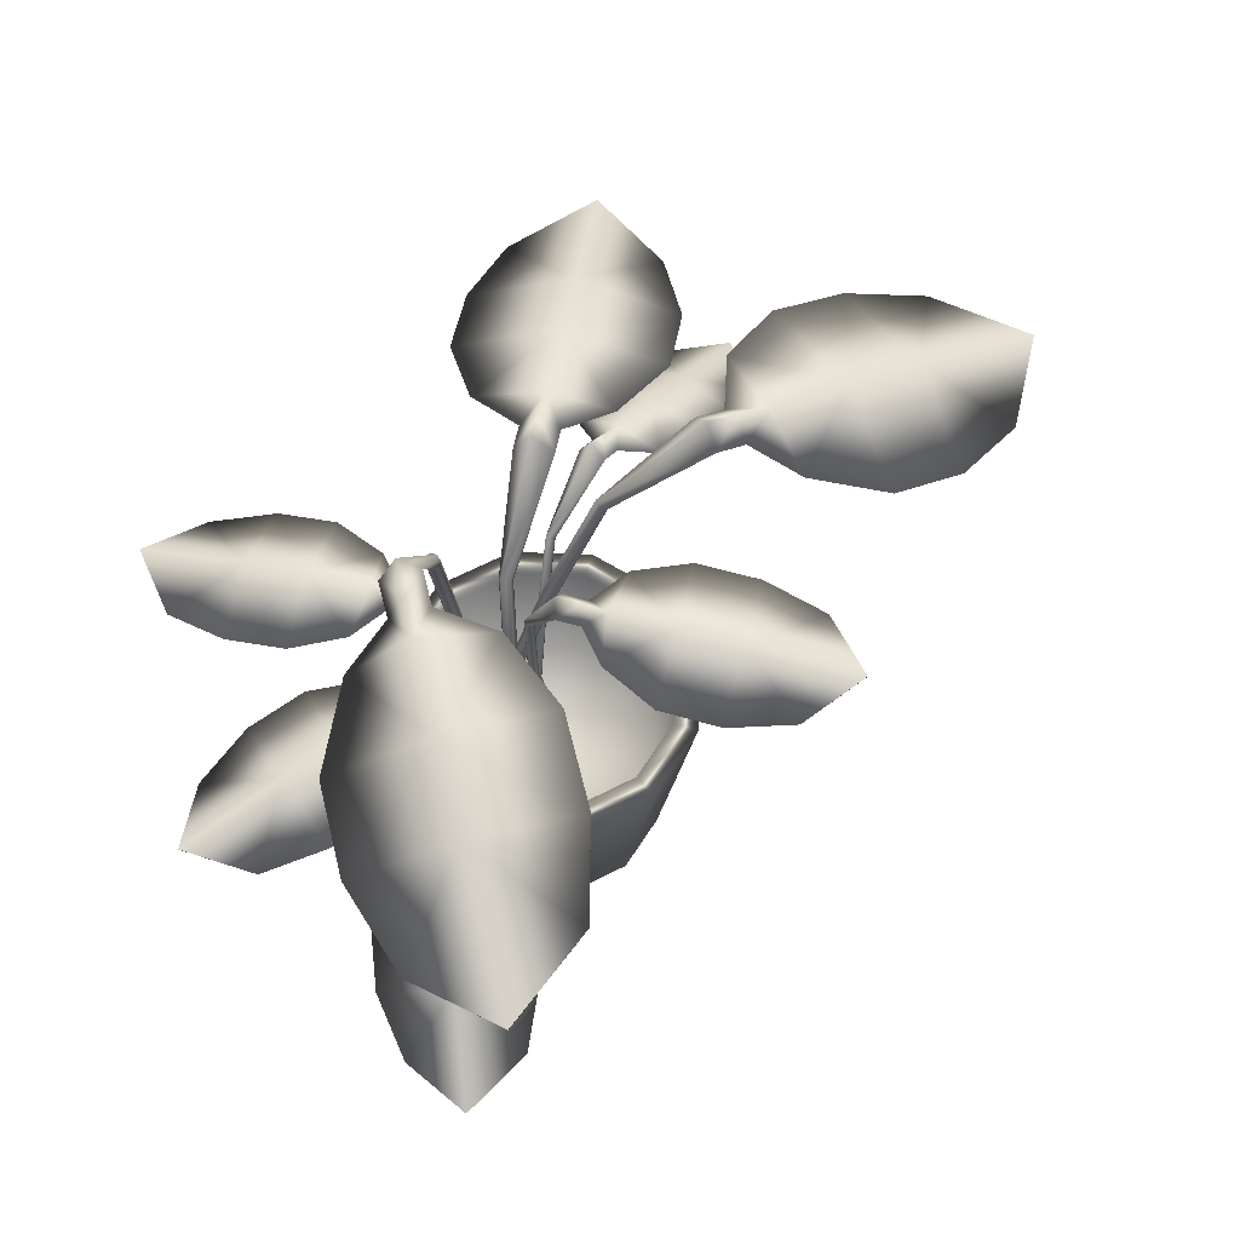
<metadata>
{"format":"obj","ext":"obj","renderer":"f3d","projection":"perspective","resolution":1024,"background":"white","views":[{"elev":61.4,"azim":-12.9,"up":"+Y"}]}
</metadata>
<code>
g default
v 0.1441 -0.005247 -0.08319
v 0.08319 -0.005247 -0.1441
v 0 -0.005247 -0.1664
v -0.08319 -0.005247 -0.1441
v -0.1441 -0.005247 -0.08319
v -0.1664 -0.005247 0
v -0.1441 -0.005247 0.08319
v -0.08319 -0.005247 0.1441
v 0 -0.005247 0.1664
v 0.08319 -0.005247 0.1441
v 0.1441 -0.005247 0.08319
v 0.1664 -0.005247 0
v 0.1928 0.3275 -0.1113
v 0.1113 0.3275 -0.1928
v 0 0.3275 -0.2226
v -0.1113 0.3275 -0.1928
v -0.1928 0.3275 -0.1113
v -0.2226 0.3275 0
v -0.1928 0.3275 0.1113
v -0.1113 0.3275 0.1928
v 0 0.3275 0.2226
v 0.1113 0.3275 0.1928
v 0.1928 0.3275 0.1113
v 0.2226 0.3275 0
v 0 -0.005247 0
v 0.1615 0.3275 -0.09325
v 0.09325 0.3275 -0.1615
v 0 0.3275 -0.1865
v -0.09325 0.3275 -0.1615
v -0.1615 0.3275 -0.09325
v -0.1865 0.3275 0
v -0.1615 0.3275 0.09325
v -0.09325 0.3275 0.1615
v 0 0.3275 0.1865
v 0.09325 0.3275 0.1615
v 0.1615 0.3275 0.09325
v 0.1865 0.3275 0
v 0.1356 0.1629 -0.07828
v 0.07828 0.1629 -0.1356
v -0 0.1629 0
v -0 0.1629 -0.1566
v -0.07828 0.1629 -0.1356
v -0.1356 0.1629 -0.07828
v -0.1566 0.1629 0
v -0.1356 0.1629 0.07828
v -0.07828 0.1629 0.1356
v -0 0.1629 0.1566
v 0.07828 0.1629 0.1356
v 0.1356 0.1629 0.07828
v 0.1566 0.1629 0
v -0.05082 0.7419 0.5314
v -0.07382 0.8069 0.1588
v -0.2767 0.7077 0.5304
v -0.2717 0.777 0.1578
v -0.3253 0.7474 0.274
v -0.02311 0.7942 0.2699
v -0.3231 0.7246 0.3998
v -0.01919 0.7711 0.3989
v -0.1834 0.8229 0.1499
v -0.1813 0.8117 0.2811
v -0.1774 0.7885 0.4102
v -0.1693 0.7401 0.6325
v -0.169 0.7383 0.6322
v -0.1745 0.7695 0.4067
v -0.1784 0.7926 0.2776
v -0.1796 0.7977 0.1453
v -0.1505 0.8051 0.1045
v -0.181 0.8327 0.0985
v -0.1772 0.8075 0.09387
v -0.2064 0.7968 0.1042
v -0.152 0.8141 0.05434
v -0.1826 0.8417 0.04837
v -0.1787 0.8165 0.04374
v -0.2079 0.8058 0.05404
v -0.06338 0.1321 -0.07559
v -0.06626 0.1316 -0.06767
v -0.06334 0.1321 -0.05977
v -0.05633 0.1331 -0.05651
v -0.04933 0.1342 -0.05981
v -0.04646 0.1346 -0.06773
v -0.04938 0.1342 -0.07563
v -0.05639 0.1331 -0.07889
v -0.1135 0.459 -0.07513
v -0.116 0.4559 -0.06767
v -0.1126 0.4537 -0.06023
v -0.1055 0.4537 -0.05717
v -0.09863 0.4558 -0.06028
v -0.09615 0.4589 -0.06773
v -0.09948 0.4611 -0.07517
v -0.1067 0.4611 -0.07823
v -0.1373 0.6639 -0.04701
v -0.1396 0.6596 -0.04014
v -0.1361 0.6561 -0.03329
v -0.1288 0.6556 -0.03046
v -0.1221 0.6583 -0.03333
v -0.1198 0.6626 -0.0402
v -0.1233 0.6661 -0.04705
v -0.1306 0.6666 -0.04987
v 0.3623 0.5824 0.1071
v 0.1218 0.5938 -0.00754
v 0.2874 0.5712 0.249
v 0.05595 0.584 0.1166
v 0.111 0.5774 0.1907
v 0.2079 0.5926 -0.000968
v 0.1904 0.5733 0.2329
v 0.2899 0.5885 0.0413
v 0.07836 0.6102 0.05542
v 0.1604 0.6147 0.09841
v 0.2425 0.6105 0.1407
v 0.3846 0.5973 0.2135
v 0.3846 0.5961 0.2134
v 0.2424 0.5968 0.1395
v 0.1603 0.6009 0.09726
v 0.07823 0.5921 0.05391
v 0.06254 0.5917 0.02189
v 0.04699 0.6121 0.03612
v 0.04686 0.5939 0.0346
v 0.04394 0.589 0.05696
v 0.03068 0.5934 0.00547
v 0.01513 0.6137 0.0197
v 0.015 0.5955 0.01818
v 0.01208 0.5906 0.04054
v 0.01898 0.1018 -0.02754
v 0.0229 0.1024 -0.02312
v 0.02873 0.1033 -0.02236
v 0.03304 0.1039 -0.0257
v 0.03331 0.104 -0.03119
v 0.02939 0.1034 -0.03561
v 0.02356 0.1025 -0.03637
v 0.01925 0.1018 -0.03303
v -0.01601 0.332 -0.02739
v -0.01209 0.3307 -0.02312
v -0.006264 0.3297 -0.02251
v -0.001952 0.3296 -0.02592
v -0.001678 0.3304 -0.03134
v -0.005601 0.3317 -0.03561
v -0.01142 0.3327 -0.03622
v -0.01573 0.3328 -0.03281
v -0.01826 0.4785 -0.02279
v -0.01456 0.4763 -0.01872
v -0.008966 0.4743 -0.0183
v -0.004749 0.4738 -0.02178
v -0.004381 0.475 -0.02713
v -0.008078 0.4773 -0.0312
v -0.01367 0.4792 -0.03162
v -0.01789 0.4797 -0.02814
v 0.2766 0.3469 -0.4946
v 0.1159 0.4803 -0.3287
v 0.3939 0.3656 -0.3861
v 0.2185 0.4968 -0.2336
v 0.3003 0.4601 -0.2562
v 0.141 0.437 -0.3992
v 0.3575 0.4155 -0.3096
v 0.1988 0.3911 -0.4547
v 0.1697 0.5123 -0.2817
v 0.2297 0.4737 -0.341
v 0.2875 0.4278 -0.3965
v 0.3862 0.343 -0.4901
v 0.3858 0.3419 -0.4896
v 0.2839 0.4159 -0.3905
v 0.2261 0.4618 -0.335
v 0.1648 0.4966 -0.2738
v 0.1306 0.5057 -0.2694
v 0.1446 0.5302 -0.2615
v 0.1398 0.5145 -0.2536
v 0.1596 0.5104 -0.2426
v 0.1082 0.5236 -0.2479
v 0.1222 0.5481 -0.2399
v 0.1173 0.5324 -0.232
v 0.1372 0.5283 -0.221
v -0.01701 0.1026 -0.02427
v -0.0118 0.101 -0.02662
v -0.009625 0.09887 -0.03173
v -0.01175 0.09754 -0.03662
v -0.01694 0.09775 -0.03842
v -0.02215 0.09939 -0.03607
v -0.02433 0.1015 -0.03096
v -0.0222 0.1028 -0.02607
v 0.01804 0.3203 -0.0991
v 0.02276 0.317 -0.1006
v 0.02444 0.3133 -0.1049
v 0.0221 0.3113 -0.1095
v 0.01712 0.3122 -0.1116
v 0.01241 0.3154 -0.1101
v 0.01073 0.3192 -0.1058
v 0.01306 0.3212 -0.1012
v 0.04908 0.4489 -0.1624
v 0.05338 0.4449 -0.1633
v 0.05465 0.4404 -0.1671
v 0.05215 0.4381 -0.1714
v 0.04734 0.4393 -0.1737
v 0.04304 0.4433 -0.1728
v 0.04176 0.4477 -0.1691
v 0.04426 0.4501 -0.1647
v -0.1337 0.3285 0.5166
v -0.1128 0.4508 0.2805
v -0.2901 0.3082 0.4852
v -0.2498 0.4331 0.2529
v -0.2985 0.3894 0.3183
v -0.08863 0.4184 0.3568
v -0.3094 0.3475 0.3973
v -0.09867 0.3756 0.4381
v -0.1885 0.4647 0.2665
v -0.2003 0.4294 0.3515
v -0.2103 0.3867 0.4327
v -0.2265 0.3072 0.571
v -0.2262 0.3061 0.5705
v -0.2075 0.3746 0.4267
v -0.1975 0.4173 0.3455
v -0.1848 0.4487 0.2585
v -0.1606 0.4619 0.236
v -0.1818 0.4821 0.2347
v -0.1781 0.4661 0.2267
v -0.1993 0.457 0.2283
v -0.1567 0.4786 0.2045
v -0.1779 0.4987 0.2031
v -0.1742 0.4827 0.1952
v -0.1954 0.4736 0.1967
v -0.03255 0.1348 -0.01131
v -0.03497 0.1312 -0.007264
v -0.03338 0.1281 -0.002438
v -0.02869 0.1274 0.00034
v -0.02367 0.1294 -0.000556
v -0.02124 0.133 -0.004602
v -0.02284 0.1361 -0.009428
v -0.02752 0.1369 -0.01221
v -0.1188 0.38 0.08891
v -0.121 0.3757 0.09233
v -0.1192 0.3719 0.09652
v -0.1144 0.3709 0.09904
v -0.1095 0.3732 0.0984
v -0.1073 0.3775 0.09499
v -0.1091 0.3813 0.0908
v -0.1139 0.3824 0.08828
v 0.08734 0.4668 -0.6432
v -0.02837 0.608 -0.3112
v 0.3007 0.4745 -0.5621
v 0.1585 0.6148 -0.24
v 0.2521 0.5727 -0.322
v -0.03538 0.5645 -0.4258
v 0.2965 0.5252 -0.4321
v 0.008535 0.5157 -0.5394
v 0.06894 0.6449 -0.2723
v 0.1141 0.6074 -0.3902
v 0.158 0.5586 -0.5038
v 0.2333 0.466 -0.6977
v 0.2331 0.4643 -0.697
v 0.156 0.5404 -0.4968
v 0.1121 0.5892 -0.3832
v 0.06626 0.6208 -0.263
v 0.02415 0.6309 -0.2368
v 0.04774 0.6642 -0.2285
v 0.04506 0.6401 -0.2192
v 0.07692 0.6329 -0.2166
v 0.007088 0.6499 -0.1926
v 0.03068 0.6831 -0.1843
v 0.028 0.6591 -0.1751
v 0.05987 0.6519 -0.1725
v -0.05266 0.002999 0.06798
v -0.04716 0.001505 0.06175
v -0.04715 -0.000169 0.05348
v -0.05264 -0.00104 0.04801
v -0.06042 -0.0006 0.04854
v -0.06592 0.000895 0.05476
v -0.06592 0.002568 0.06303
v -0.06043 0.00344 0.0685
v -0.0386 0.3268 0.002034
v -0.03337 0.3228 -0.003235
v -0.03364 0.3186 -0.01055
v -0.03925 0.3167 -0.01563
v -0.04691 0.3181 -0.0155
v -0.05214 0.3222 -0.01023
v -0.05187 0.3264 -0.002911
v -0.04626 0.3283 0.002168
v -0.02709 0.5228 -0.06718
v -0.02212 0.5177 -0.07165
v -0.02265 0.5124 -0.07818
v -0.02836 0.51 -0.08293
v -0.03591 0.5119 -0.08313
v -0.04088 0.5171 -0.07865
v -0.04036 0.5224 -0.07212
v -0.03464 0.5248 -0.06737
v -0.4861 0.4252 -0.1754
v -0.2513 0.4741 -0.05866
v -0.4072 0.4132 -0.315
v -0.1821 0.4637 -0.1809
v -0.2343 0.4451 -0.255
v -0.3365 0.4619 -0.06627
v -0.3116 0.4283 -0.2979
v -0.4165 0.4447 -0.1092
v -0.2088 0.4913 -0.1221
v -0.2899 0.4825 -0.1664
v -0.3698 0.4653 -0.2093
v -0.5077 0.4296 -0.2828
v -0.5076 0.4284 -0.2826
v -0.3681 0.4518 -0.2071
v -0.2881 0.469 -0.1642
v -0.2065 0.4734 -0.1192
v -0.1916 0.4773 -0.08708
v -0.1784 0.4983 -0.1026
v -0.1761 0.4805 -0.09971
v -0.1721 0.4744 -0.1216
v -0.1606 0.484 -0.0704
v -0.1473 0.505 -0.08588
v -0.145 0.4871 -0.08303
v -0.141 0.4811 -0.1049
v -0.08622 0.08286 0.04663
v -0.08987 0.08079 0.04242
v -0.09551 0.07903 0.04181
v -0.09985 0.07862 0.04516
v -0.1003 0.07979 0.0505
v -0.0967 0.08186 0.05471
v -0.09106 0.08362 0.05532
v -0.08672 0.08404 0.05198
v -0.09128 0.3538 -0.01795
v -0.09459 0.3509 -0.0219
v -0.0999 0.3482 -0.02225
v -0.1041 0.3474 -0.01879
v -0.1047 0.349 -0.01356
v -0.1014 0.3519 -0.009607
v -0.09611 0.3546 -0.009258
v -0.09191 0.3554 -0.01271
v -0.4285 0.4344 0.2378
v -0.1841 0.4676 0.1362
v -0.4833 0.4256 0.08679
v -0.232 0.4599 0.003901
v -0.3232 0.4472 -0.004977
v -0.2462 0.4594 0.1957
v -0.4071 0.4358 0.0256
v -0.3319 0.4477 0.2282
v -0.2032 0.4859 0.06258
v -0.2901 0.4827 0.09499
v -0.3758 0.471 0.1275
v -0.5235 0.4448 0.1839
v -0.5233 0.4435 0.1839
v -0.3738 0.4573 0.1276
v -0.2882 0.469 0.0951
v -0.2007 0.4678 0.06272
v -0.1665 0.4695 0.07245
v -0.1682 0.4907 0.05225
v -0.1656 0.4726 0.0524
v -0.18 0.4674 0.03508
v -0.1332 0.4741 0.05983
v -0.1349 0.4952 0.03964
v -0.1324 0.4771 0.03978
v -0.1467 0.472 0.02246
v -0.02194 0.06502 0.08068
v -0.02763 0.06331 0.08069
v -0.03188 0.06183 0.08456
v -0.03221 0.06144 0.09003
v -0.02842 0.06238 0.0939
v -0.02273 0.06409 0.09389
v -0.01847 0.06558 0.09001
v -0.01815 0.06596 0.08454
v -0.0567 0.3387 0.04186
v -0.06203 0.3361 0.04179
v -0.06592 0.3337 0.04559
v -0.0661 0.3329 0.05102
v -0.06246 0.3342 0.05492
v -0.05713 0.3369 0.05499
v -0.05323 0.3393 0.0512
v -0.05306 0.34 0.04576
v 0.6224 0.5918 -0.3423
v 0.2992 0.7414 -0.213
v 0.6872 0.5659 -0.1247
v 0.3558 0.7189 -0.02239
v 0.4742 0.6651 -0.00424
v 0.3829 0.7019 -0.2937
v 0.585 0.6139 -0.04252
v 0.496 0.6496 -0.3346
v 0.3296 0.7626 -0.1083
v 0.4478 0.7213 -0.1493
v 0.561 0.669 -0.1902
v 0.7536 0.5705 -0.261
v 0.7529 0.5688 -0.2609
v 0.5528 0.6512 -0.1899
v 0.4397 0.7035 -0.149
v 0.3189 0.739 -0.1079
v 0.2734 0.7547 -0.1236
v 0.2834 0.7839 -0.09575
v 0.2727 0.7603 -0.09536
v 0.2894 0.7484 -0.0698
v 0.2294 0.775 -0.1078
v 0.2395 0.8042 -0.07987
v 0.2287 0.7806 -0.07949
v 0.2454 0.7687 -0.05392
v -0.061 0.1387 -0.0812
v -0.05285 0.1365 -0.08086
v -0.0464 0.1351 -0.08609
v -0.04542 0.1351 -0.09384
v -0.0505 0.1367 -0.09955
v -0.05865 0.1389 -0.09989
v -0.0651 0.1403 -0.09466
v -0.06607 0.1403 -0.08692
v 0.02357 0.4582 -0.06778
v 0.03061 0.4535 -0.0674
v 0.03596 0.4496 -0.0726
v 0.03647 0.4486 -0.08033
v 0.03186 0.4512 -0.08606
v 0.02481 0.4559 -0.08643
v 0.01947 0.4598 -0.08123
v 0.01895 0.4608 -0.07351
v 0.09985 0.6518 -0.07507
v 0.106 0.646 -0.07456
v 0.1105 0.641 -0.07963
v 0.1107 0.6396 -0.08731
v 0.1064 0.6427 -0.09309
v 0.1002 0.6484 -0.0936
v 0.09575 0.6534 -0.08853
v 0.09559 0.6548 -0.08085
g Plants1
f 1 2 13
f 13 2 14
f 2 3 14
f 14 3 15
f 3 4 15
f 15 4 16
f 4 5 16
f 16 5 17
f 5 6 17
f 17 6 18
f 6 7 18
f 18 7 19
f 7 8 19
f 19 8 20
f 8 9 20
f 20 9 21
f 9 10 21
f 21 10 22
f 10 11 22
f 22 11 23
f 11 12 23
f 23 12 24
f 12 1 24
f 24 1 13
f 2 1 25
f 3 2 25
f 4 3 25
f 5 4 25
f 6 5 25
f 7 6 25
f 8 7 25
f 9 8 25
f 10 9 25
f 11 10 25
f 12 11 25
f 1 12 25
f 38 39 40
f 39 41 40
f 41 42 40
f 42 43 40
f 43 44 40
f 44 45 40
f 45 46 40
f 46 47 40
f 47 48 40
f 48 49 40
f 49 50 40
f 50 38 40
f 13 14 26
f 26 14 27
f 14 15 27
f 27 15 28
f 15 16 28
f 28 16 29
f 16 17 29
f 29 17 30
f 17 18 30
f 30 18 31
f 18 19 31
f 31 19 32
f 19 20 32
f 32 20 33
f 20 21 33
f 33 21 34
f 21 22 34
f 34 22 35
f 22 23 35
f 35 23 36
f 23 24 36
f 36 24 37
f 24 13 37
f 37 13 26
f 26 27 38
f 38 27 39
f 27 28 39
f 39 28 41
f 28 29 41
f 41 29 42
f 29 30 42
f 42 30 43
f 30 31 43
f 43 31 44
f 31 32 44
f 44 32 45
f 32 33 45
f 45 33 46
f 33 34 46
f 46 34 47
f 34 35 47
f 47 35 48
f 35 36 48
f 48 36 49
f 36 37 49
f 49 37 50
f 37 26 50
f 50 26 38
f 58 61 51
f 51 61 62
f 58 51 64
f 64 51 63
f 51 62 63
f 56 65 52
f 52 65 66
f 56 52 60
f 60 52 59
f 56 58 65
f 65 58 64
f 56 60 58
f 58 60 61
f 55 60 54
f 54 60 59
f 61 60 57
f 57 60 55
f 62 61 53
f 53 61 57
f 53 63 62
f 57 64 53
f 53 64 63
f 64 57 65
f 65 57 55
f 66 65 54
f 54 65 55
f 52 67 59
f 59 67 68
f 52 66 67
f 67 66 69
f 54 70 66
f 66 70 69
f 54 59 70
f 70 59 68
f 67 71 68
f 68 71 72
f 67 69 71
f 71 69 73
f 70 74 69
f 69 74 73
f 70 68 74
f 74 68 72
f 76 84 75
f 75 84 83
f 77 85 76
f 76 85 84
f 78 86 77
f 77 86 85
f 78 79 86
f 86 79 87
f 79 80 87
f 87 80 88
f 80 81 88
f 88 81 89
f 81 82 89
f 89 82 90
f 75 83 82
f 82 83 90
f 84 92 83
f 83 92 91
f 85 93 84
f 84 93 92
f 86 94 85
f 85 94 93
f 86 87 94
f 94 87 95
f 87 88 95
f 95 88 96
f 88 89 96
f 96 89 97
f 89 90 97
f 97 90 98
f 83 91 90
f 90 91 98
f 91 92 74
f 93 73 92
f 92 73 74
f 94 71 93
f 93 71 73
f 94 95 71
f 95 96 71
f 71 96 72
f 96 97 72
f 98 74 97
f 97 74 72
f 98 91 74
f 106 109 99
f 99 109 110
f 106 99 112
f 112 99 111
f 99 110 111
f 104 113 100
f 100 113 114
f 104 100 108
f 108 100 107
f 104 106 113
f 113 106 112
f 104 108 106
f 106 108 109
f 103 108 102
f 102 108 107
f 109 108 105
f 105 108 103
f 110 109 101
f 101 109 105
f 101 111 110
f 105 112 101
f 101 112 111
f 112 105 113
f 113 105 103
f 114 113 102
f 102 113 103
f 100 115 107
f 107 115 116
f 100 114 115
f 115 114 117
f 102 118 114
f 114 118 117
f 102 107 118
f 118 107 116
f 115 119 116
f 116 119 120
f 115 117 119
f 119 117 121
f 118 122 117
f 117 122 121
f 118 116 122
f 122 116 120
f 124 132 123
f 123 132 131
f 125 133 124
f 124 133 132
f 126 134 125
f 125 134 133
f 126 127 134
f 134 127 135
f 127 128 135
f 135 128 136
f 128 129 136
f 136 129 137
f 129 130 137
f 137 130 138
f 123 131 130
f 130 131 138
f 132 140 131
f 131 140 139
f 133 141 132
f 132 141 140
f 134 142 133
f 133 142 141
f 134 135 142
f 142 135 143
f 135 136 143
f 143 136 144
f 136 137 144
f 144 137 145
f 137 138 145
f 145 138 146
f 131 139 138
f 138 139 146
f 139 140 122
f 141 121 140
f 140 121 122
f 142 119 141
f 141 119 121
f 142 143 119
f 143 144 119
f 119 144 120
f 144 145 120
f 146 122 145
f 145 122 120
f 146 139 122
f 154 157 147
f 147 157 158
f 154 147 160
f 160 147 159
f 147 158 159
f 152 161 148
f 148 161 162
f 152 148 156
f 156 148 155
f 152 154 161
f 161 154 160
f 152 156 154
f 154 156 157
f 151 156 150
f 150 156 155
f 157 156 153
f 153 156 151
f 158 157 149
f 149 157 153
f 149 159 158
f 153 160 149
f 149 160 159
f 160 153 161
f 161 153 151
f 162 161 150
f 150 161 151
f 148 163 155
f 155 163 164
f 148 162 163
f 163 162 165
f 150 166 162
f 162 166 165
f 150 155 166
f 166 155 164
f 163 167 164
f 164 167 168
f 163 165 167
f 167 165 169
f 166 170 165
f 165 170 169
f 166 164 170
f 170 164 168
f 172 180 171
f 171 180 179
f 173 181 172
f 172 181 180
f 174 182 173
f 173 182 181
f 174 175 182
f 182 175 183
f 175 176 183
f 183 176 184
f 176 177 184
f 184 177 185
f 177 178 185
f 185 178 186
f 171 179 178
f 178 179 186
f 180 188 179
f 179 188 187
f 181 189 180
f 180 189 188
f 182 190 181
f 181 190 189
f 182 183 190
f 190 183 191
f 183 184 191
f 191 184 192
f 184 185 192
f 192 185 193
f 185 186 193
f 193 186 194
f 179 187 186
f 186 187 194
f 187 188 170
f 189 169 188
f 188 169 170
f 190 167 189
f 189 167 169
f 190 191 167
f 191 192 167
f 167 192 168
f 192 193 168
f 194 170 193
f 193 170 168
f 194 187 170
f 202 205 195
f 195 205 206
f 202 195 208
f 208 195 207
f 195 206 207
f 200 209 196
f 196 209 210
f 200 196 204
f 204 196 203
f 200 202 209
f 209 202 208
f 200 204 202
f 202 204 205
f 199 204 198
f 198 204 203
f 205 204 201
f 201 204 199
f 206 205 197
f 197 205 201
f 197 207 206
f 201 208 197
f 197 208 207
f 208 201 209
f 209 201 199
f 210 209 198
f 198 209 199
f 196 211 203
f 203 211 212
f 196 210 211
f 211 210 213
f 198 214 210
f 210 214 213
f 198 203 214
f 214 203 212
f 211 215 212
f 212 215 216
f 211 213 215
f 215 213 217
f 214 218 213
f 213 218 217
f 214 212 218
f 218 212 216
f 220 228 219
f 219 228 227
f 221 229 220
f 220 229 228
f 222 230 221
f 221 230 229
f 222 223 230
f 230 223 231
f 223 224 231
f 231 224 232
f 224 225 232
f 232 225 233
f 225 226 233
f 233 226 234
f 219 227 226
f 226 227 234
f 227 228 218
f 229 217 228
f 228 217 218
f 230 215 229
f 229 215 217
f 230 231 215
f 231 232 215
f 215 232 216
f 232 233 216
f 234 218 233
f 233 218 216
f 234 227 218
f 242 245 235
f 235 245 246
f 242 235 248
f 248 235 247
f 235 246 247
f 240 249 236
f 236 249 250
f 240 236 244
f 244 236 243
f 240 242 249
f 249 242 248
f 240 244 242
f 242 244 245
f 239 244 238
f 238 244 243
f 245 244 241
f 241 244 239
f 246 245 237
f 237 245 241
f 237 247 246
f 241 248 237
f 237 248 247
f 248 241 249
f 249 241 239
f 250 249 238
f 238 249 239
f 236 251 243
f 243 251 252
f 236 250 251
f 251 250 253
f 238 254 250
f 250 254 253
f 238 243 254
f 254 243 252
f 251 255 252
f 252 255 256
f 251 253 255
f 255 253 257
f 254 258 253
f 253 258 257
f 254 252 258
f 258 252 256
f 260 268 259
f 259 268 267
f 261 269 260
f 260 269 268
f 262 270 261
f 261 270 269
f 262 263 270
f 270 263 271
f 263 264 271
f 271 264 272
f 264 265 272
f 272 265 273
f 265 266 273
f 273 266 274
f 259 267 266
f 266 267 274
f 268 276 267
f 267 276 275
f 269 277 268
f 268 277 276
f 270 278 269
f 269 278 277
f 270 271 278
f 278 271 279
f 271 272 279
f 279 272 280
f 272 273 280
f 280 273 281
f 273 274 281
f 281 274 282
f 267 275 274
f 274 275 282
f 275 276 258
f 277 257 276
f 276 257 258
f 278 255 277
f 277 255 257
f 278 279 255
f 279 280 255
f 255 280 256
f 280 281 256
f 282 258 281
f 281 258 256
f 282 275 258
f 290 293 283
f 283 293 294
f 290 283 296
f 296 283 295
f 283 294 295
f 288 297 284
f 284 297 298
f 288 284 292
f 292 284 291
f 288 290 297
f 297 290 296
f 288 292 290
f 290 292 293
f 287 292 286
f 286 292 291
f 293 292 289
f 289 292 287
f 294 293 285
f 285 293 289
f 285 295 294
f 289 296 285
f 285 296 295
f 296 289 297
f 297 289 287
f 298 297 286
f 286 297 287
f 284 299 291
f 291 299 300
f 284 298 299
f 299 298 301
f 286 302 298
f 298 302 301
f 286 291 302
f 302 291 300
f 299 303 300
f 300 303 304
f 299 301 303
f 303 301 305
f 302 306 301
f 301 306 305
f 302 300 306
f 306 300 304
f 308 316 307
f 307 316 315
f 309 317 308
f 308 317 316
f 310 318 309
f 309 318 317
f 310 311 318
f 318 311 319
f 311 312 319
f 319 312 320
f 312 313 320
f 320 313 321
f 313 314 321
f 321 314 322
f 307 315 314
f 314 315 322
f 315 316 306
f 317 305 316
f 316 305 306
f 318 303 317
f 317 303 305
f 318 319 303
f 319 320 303
f 303 320 304
f 320 321 304
f 322 306 321
f 321 306 304
f 322 315 306
f 330 333 323
f 323 333 334
f 330 323 336
f 336 323 335
f 323 334 335
f 328 337 324
f 324 337 338
f 328 324 332
f 332 324 331
f 328 330 337
f 337 330 336
f 328 332 330
f 330 332 333
f 327 332 326
f 326 332 331
f 333 332 329
f 329 332 327
f 334 333 325
f 325 333 329
f 325 335 334
f 329 336 325
f 325 336 335
f 336 329 337
f 337 329 327
f 338 337 326
f 326 337 327
f 324 339 331
f 331 339 340
f 324 338 339
f 339 338 341
f 326 342 338
f 338 342 341
f 326 331 342
f 342 331 340
f 339 343 340
f 340 343 344
f 339 341 343
f 343 341 345
f 342 346 341
f 341 346 345
f 342 340 346
f 346 340 344
f 348 356 347
f 347 356 355
f 349 357 348
f 348 357 356
f 350 358 349
f 349 358 357
f 350 351 358
f 358 351 359
f 351 352 359
f 359 352 360
f 352 353 360
f 360 353 361
f 353 354 361
f 361 354 362
f 347 355 354
f 354 355 362
f 355 356 346
f 357 345 356
f 356 345 346
f 358 343 357
f 357 343 345
f 358 359 343
f 359 360 343
f 343 360 344
f 360 361 344
f 362 346 361
f 361 346 344
f 362 355 346
f 370 373 363
f 363 373 374
f 370 363 376
f 376 363 375
f 363 374 375
f 368 377 364
f 364 377 378
f 368 364 372
f 372 364 371
f 368 370 377
f 377 370 376
f 368 372 370
f 370 372 373
f 367 372 366
f 366 372 371
f 373 372 369
f 369 372 367
f 374 373 365
f 365 373 369
f 365 375 374
f 369 376 365
f 365 376 375
f 376 369 377
f 377 369 367
f 378 377 366
f 366 377 367
f 364 379 371
f 371 379 380
f 364 378 379
f 379 378 381
f 366 382 378
f 378 382 381
f 366 371 382
f 382 371 380
f 379 383 380
f 380 383 384
f 379 381 383
f 383 381 385
f 382 386 381
f 381 386 385
f 382 380 386
f 386 380 384
f 388 396 387
f 387 396 395
f 389 397 388
f 388 397 396
f 390 398 389
f 389 398 397
f 390 391 398
f 398 391 399
f 391 392 399
f 399 392 400
f 392 393 400
f 400 393 401
f 393 394 401
f 401 394 402
f 387 395 394
f 394 395 402
f 396 404 395
f 395 404 403
f 397 405 396
f 396 405 404
f 398 406 397
f 397 406 405
f 398 399 406
f 406 399 407
f 399 400 407
f 407 400 408
f 400 401 408
f 408 401 409
f 401 402 409
f 409 402 410
f 395 403 402
f 402 403 410
f 403 404 386
f 405 385 404
f 404 385 386
f 406 383 405
f 405 383 385
f 406 407 383
f 407 408 383
f 383 408 384
f 408 409 384
f 410 386 409
f 409 386 384
f 410 403 386

</code>
